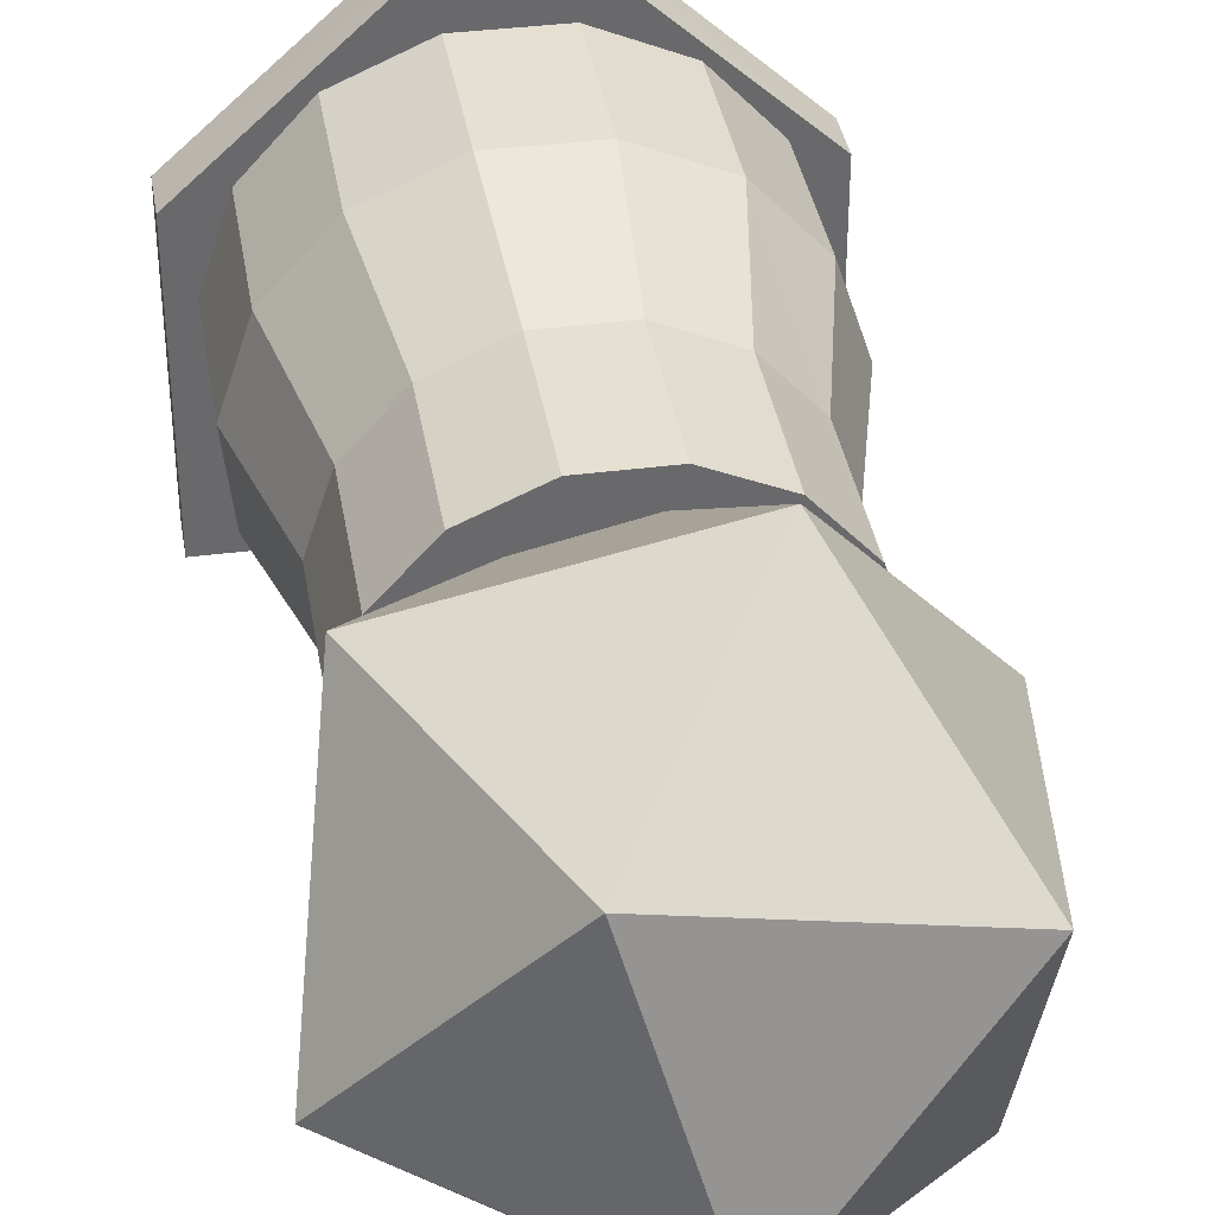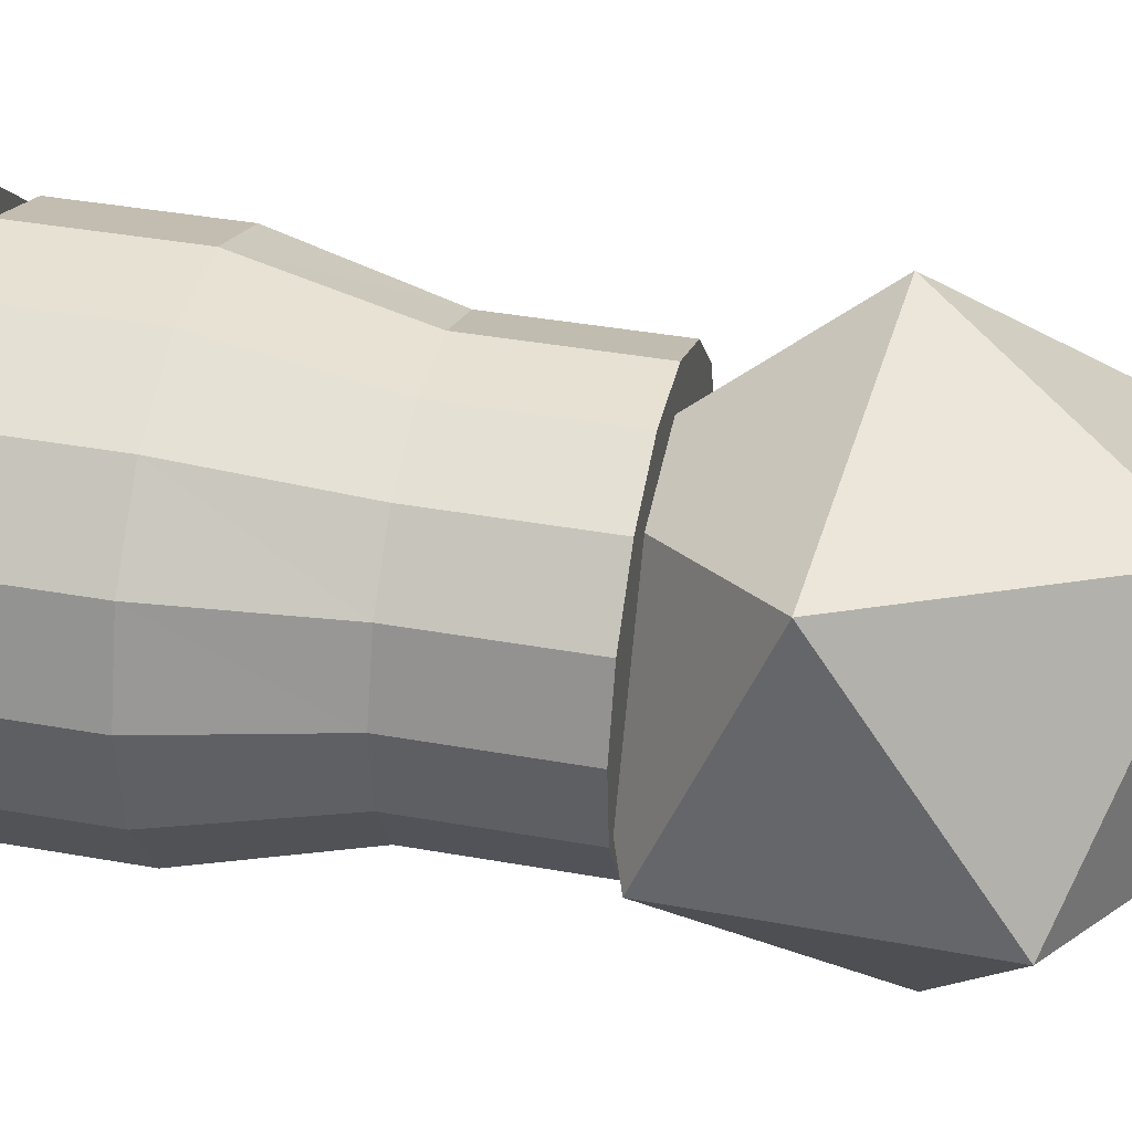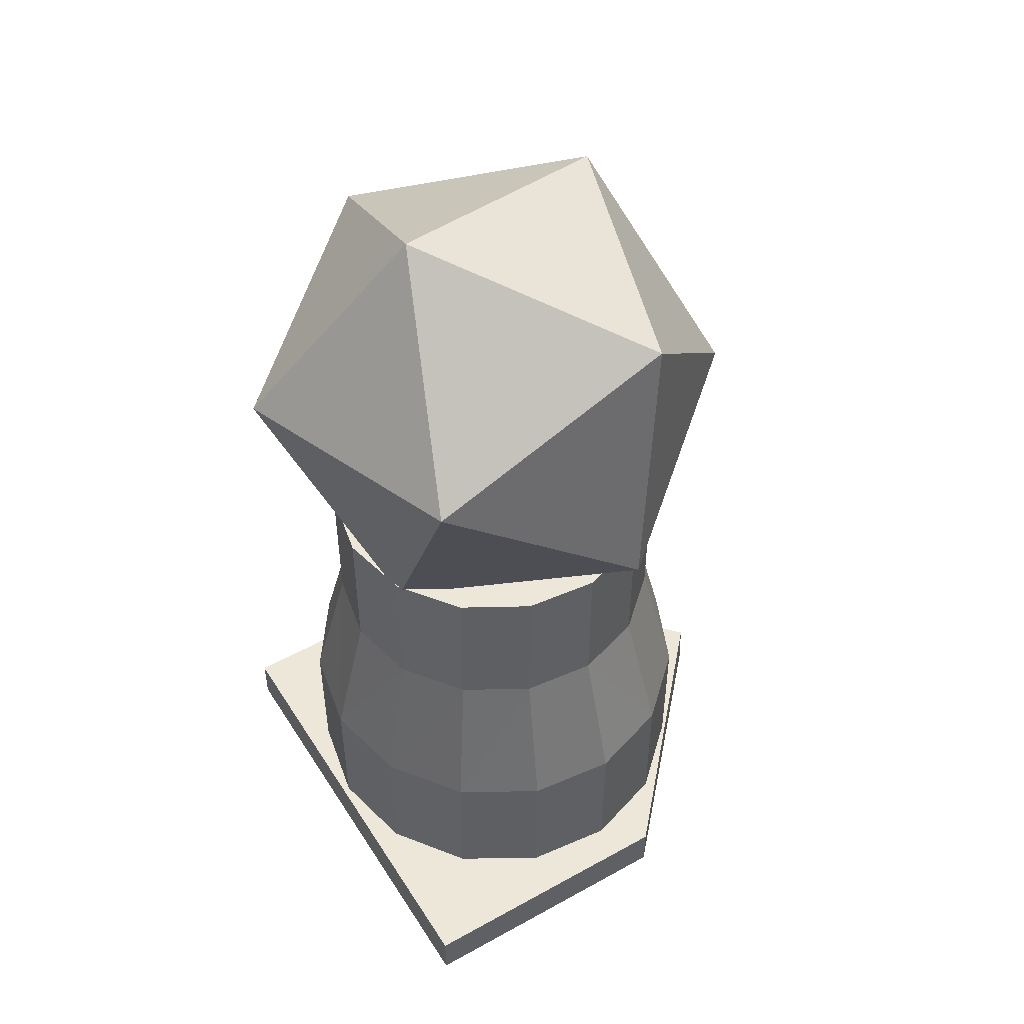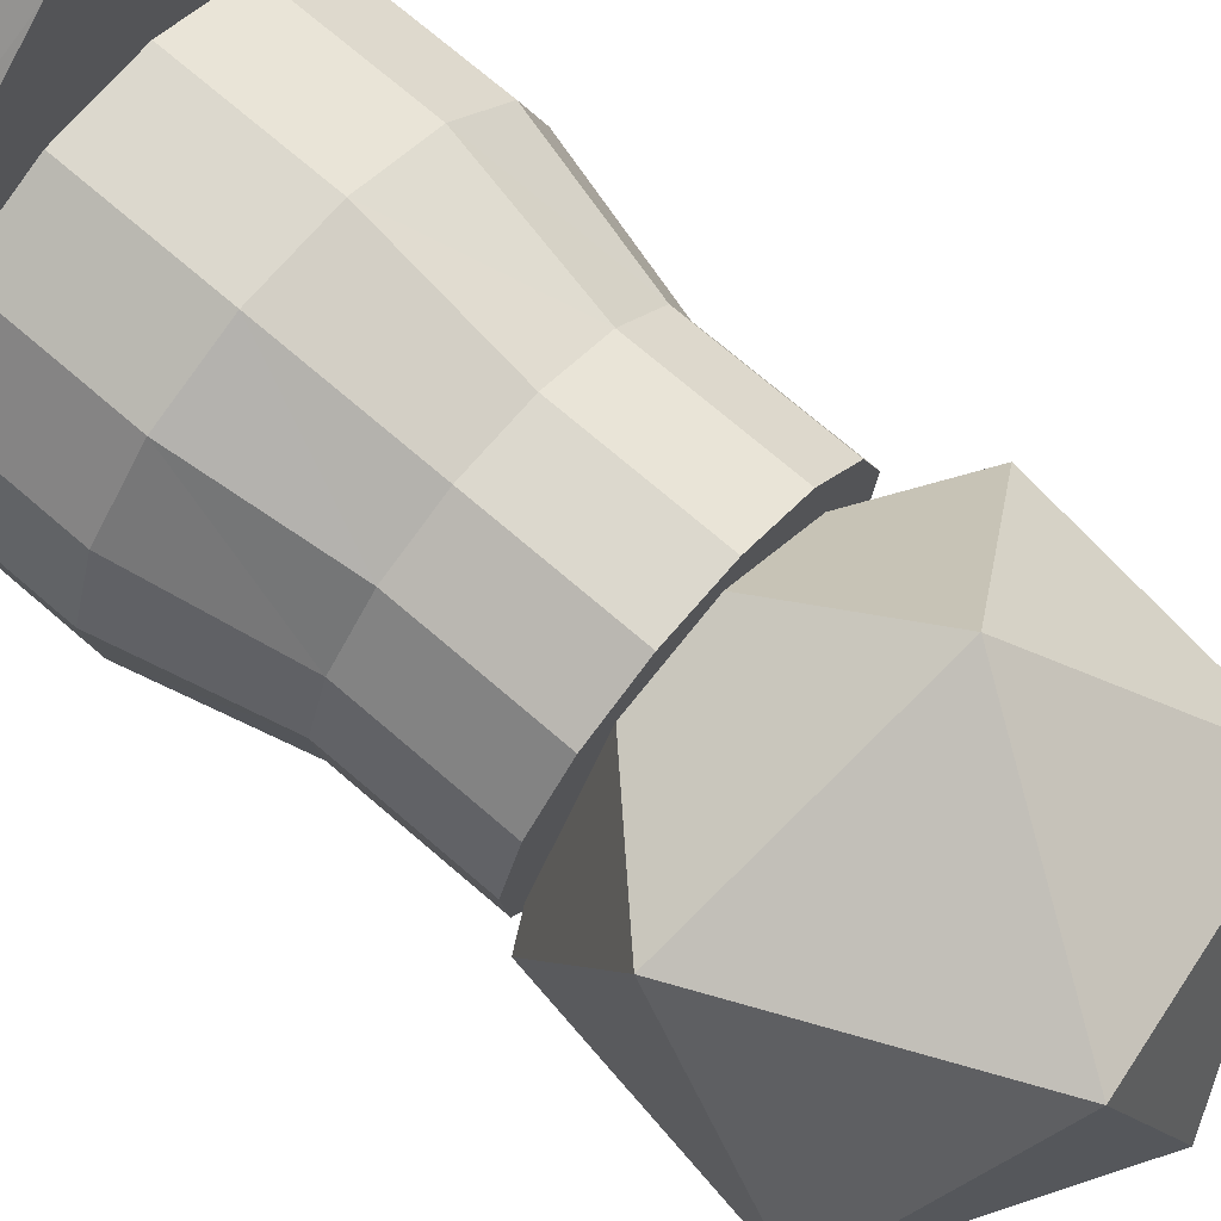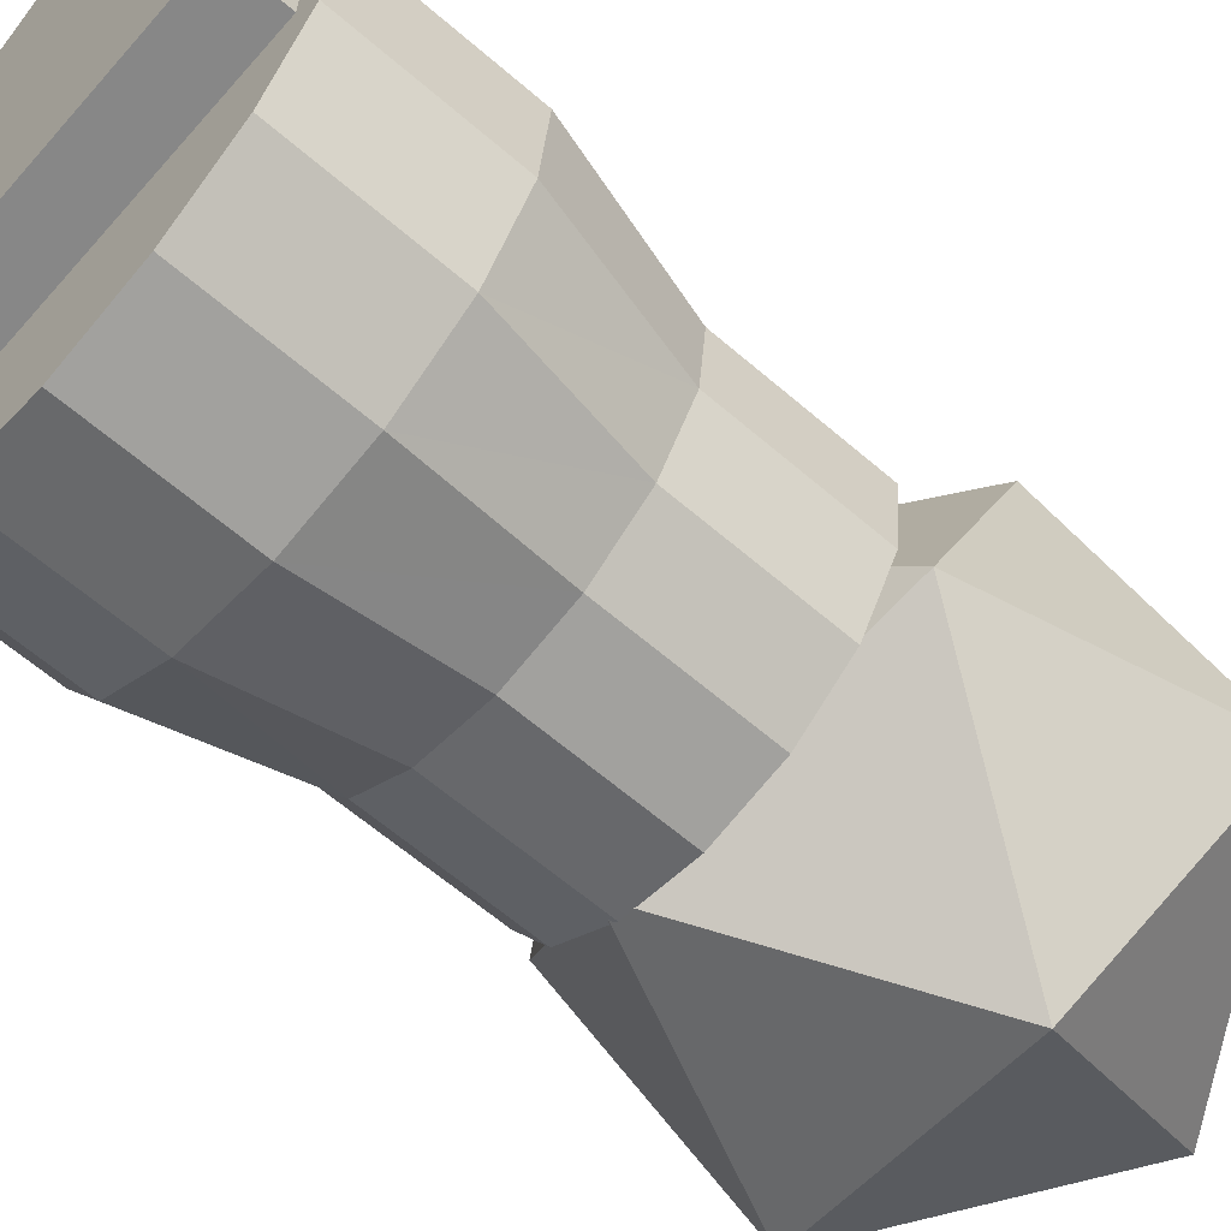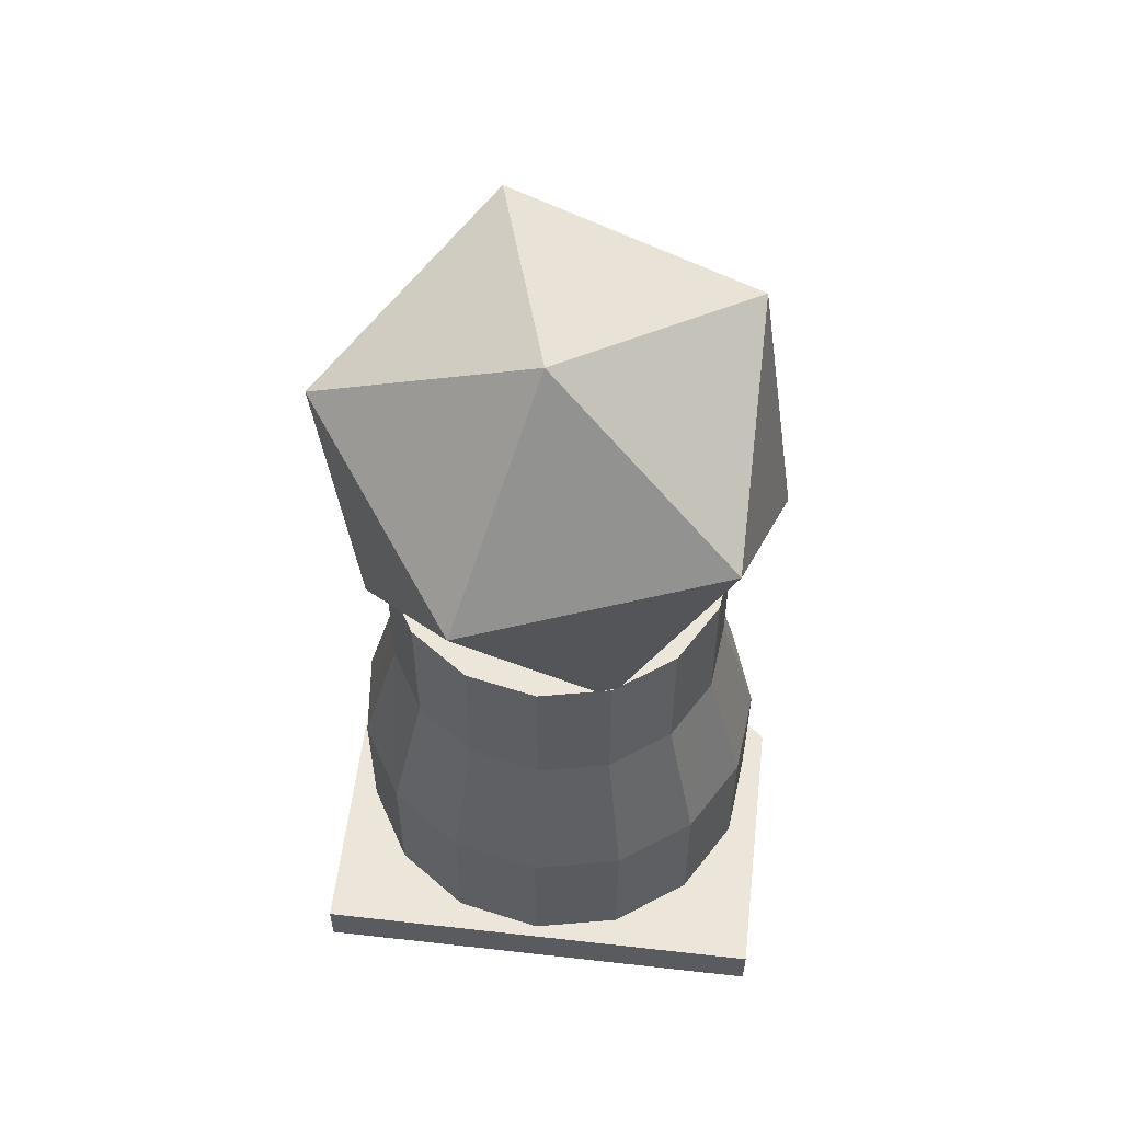
<metadata>
{"format":"obj","ext":"obj","renderer":"f3d","projection":"perspective","resolution":1024,"background":"white","views":[{"elev":37.6,"azim":170.6,"up":"+Z"},{"elev":39.4,"azim":102.6,"up":"+Z"},{"elev":49.8,"azim":-121.4,"up":"+Y"},{"elev":72.5,"azim":130.7,"up":"+Z"},{"elev":-62.6,"azim":48.8,"up":"+Z"},{"elev":56.2,"azim":-173.3,"up":"+Y"}]}
</metadata>
<code>
o Cylinder.003_Cylinder.005
v 0 0.785 0.1218
v 0.3089 1.087 0.2444
v -0.118 1.137 0.3735
v -0.3818 1.005 0.03556
v -0.118 0.8719 -0.3024
v 0.3089 0.9226 -0.1733
v 0.118 1.493 0.234
v -0.3089 1.442 0.1049
v -0.3089 1.278 -0.3129
v 0.118 1.227 -0.442
v 0.3818 1.36 -0.104
v 0 1.58 -0.1903
v 3.5e-05 0.1357 -0.3969
v 0 0.9023 -0.3342
v 0.15 0.1357 -0.3655
v 0.122 0.9023 -0.3083
v 0.2741 0.1357 -0.2769
v 0.2229 0.9023 -0.235
v 0.3508 0.1357 -0.1464
v 0.2853 0.9023 -0.1269
v 0.3668 0.1357 0.003471
v 0.2984 0.9023 -0.002866
v 0.3194 0.1357 0.1468
v 0.2598 0.9023 0.1158
v 0.2168 0.1357 0.2588
v 0.1763 0.9023 0.2085
v 0.07672 0.1357 0.3201
v 0.06237 0.9023 0.2592
v -0.07665 0.1357 0.3201
v -0.06237 0.9023 0.2592
v -0.2167 0.1357 0.2588
v -0.1763 0.9023 0.2085
v -0.3194 0.1357 0.1468
v -0.2598 0.9023 0.1158
v -0.3668 0.1357 0.00347
v -0.2984 0.9023 -0.002866
v -0.3507 0.1357 -0.1464
v -0.2853 0.9023 -0.1269
v -0.274 0.1357 -0.2769
v -0.2229 0.9023 -0.235
v -0.15 0.1357 -0.3655
v -0.122 0.9023 -0.3083
v -0.4051 0.004734 0.09195
v -0.4051 0.08903 0.09195
v -0.4051 0.004734 -0.3969
v -0.4051 0.08903 -0.3969
v 0.4052 0.004734 0.09195
v 0.4052 0.08903 0.09195
v 0.4052 0.004734 -0.3969
v 0.4052 0.08903 -0.3969
v -0.001618 0.08903 0.46
v -0.005897 0.004734 0.46
v 3.5e-05 0.3912 -0.3969
v 0 0.6468 -0.3342
v 0.122 0.6468 -0.3083
v 0.15 0.3912 -0.3655
v 0.2229 0.6468 -0.235
v 0.2741 0.3912 -0.2769
v 0.2853 0.6468 -0.1269
v 0.3508 0.3912 -0.1464
v 0.2984 0.6468 -0.002866
v 0.3668 0.3912 0.003471
v 0.2598 0.6468 0.1158
v 0.3194 0.3912 0.1468
v 0.1763 0.6468 0.2085
v 0.2168 0.3912 0.2588
v 0.06237 0.6468 0.2592
v 0.07672 0.3912 0.3201
v -0.06237 0.6468 0.2592
v -0.07665 0.3912 0.3201
v -0.1763 0.6468 0.2085
v -0.2167 0.3912 0.2588
v -0.2598 0.6468 0.1158
v -0.3194 0.3912 0.1468
v -0.2984 0.6468 -0.002866
v -0.3668 0.3912 0.00347
v -0.2853 0.6468 -0.1269
v -0.3507 0.3912 -0.1464
v -0.2229 0.6468 -0.235
v -0.274 0.3912 -0.2769
v -0.122 0.6468 -0.3083
v -0.15 0.3912 -0.3655
f 1 2 3
f 2 1 6
f 1 3 4
f 1 4 5
f 1 5 6
f 2 6 11
f 3 2 7
f 4 3 8
f 5 4 9
f 6 5 10
f 2 11 7
f 3 7 8
f 4 8 9
f 5 9 10
f 6 10 11
f 7 11 12
f 8 7 12
f 9 8 12
f 10 9 12
f 11 10 12
f 14 16 55
f 16 18 57
f 18 20 59
f 20 22 61
f 22 24 63
f 24 26 65
f 26 28 67
f 28 30 69
f 30 32 71
f 32 34 73
f 34 36 75
f 36 38 77
f 38 40 79
f 14 36 32
f 42 14 54
f 40 42 81
f 15 17 25
f 46 45 43
f 50 49 45
f 48 47 49
f 51 52 47
f 43 45 47
f 48 50 44
f 44 43 52
f 80 82 41
f 79 81 82
f 82 53 13
f 81 54 53
f 78 80 39
f 77 79 80
f 76 78 37
f 75 77 78
f 74 76 35
f 74 73 75
f 72 74 33
f 72 71 73
f 70 72 31
f 70 69 71
f 68 70 29
f 67 69 70
f 66 68 27
f 65 67 68
f 64 66 25
f 63 65 66
f 62 64 23
f 61 63 64
f 60 62 21
f 60 59 61
f 58 60 19
f 58 57 59
f 56 58 17
f 56 55 57
f 53 56 15
f 53 54 55
f 54 14 55
f 55 16 57
f 57 18 59
f 59 20 61
f 61 22 63
f 63 24 65
f 65 26 67
f 67 28 69
f 69 30 71
f 71 32 73
f 73 34 75
f 75 36 77
f 77 38 79
f 14 18 16
f 24 22 20
f 28 26 24
f 32 30 28
f 36 34 32
f 14 38 36
f 14 42 40
f 20 18 14
f 28 24 20
f 14 32 28
f 14 40 38
f 28 20 14
f 81 42 54
f 79 40 81
f 29 41 13
f 33 37 39
f 37 33 35
f 41 29 31
f 15 25 27
f 19 21 23
f 23 17 19
f 27 13 15
f 31 33 39
f 13 27 29
f 25 17 23
f 31 39 41
f 44 46 43
f 46 50 45
f 50 48 49
f 48 51 47
f 47 52 43
f 45 49 47
f 44 51 48
f 50 46 44
f 51 44 52
f 39 80 41
f 80 79 82
f 41 82 13
f 82 81 53
f 37 78 39
f 78 77 80
f 35 76 37
f 76 75 78
f 33 74 35
f 76 74 75
f 31 72 33
f 74 72 73
f 29 70 31
f 72 70 71
f 27 68 29
f 68 67 70
f 25 66 27
f 66 65 68
f 23 64 25
f 64 63 66
f 21 62 23
f 62 61 64
f 19 60 21
f 62 60 61
f 17 58 19
f 60 58 59
f 15 56 17
f 58 56 57
f 13 53 15
f 56 53 55

</code>
